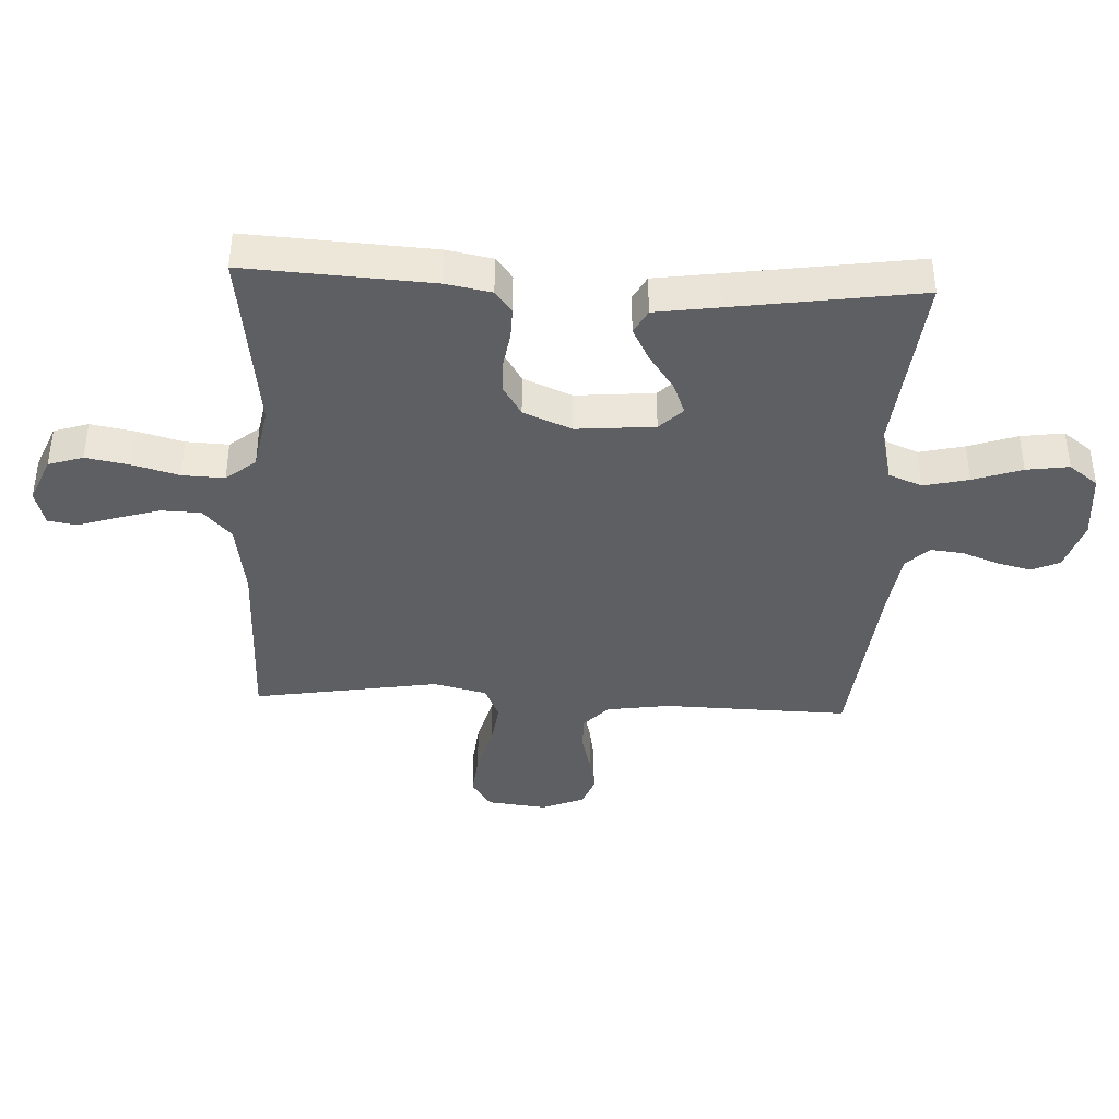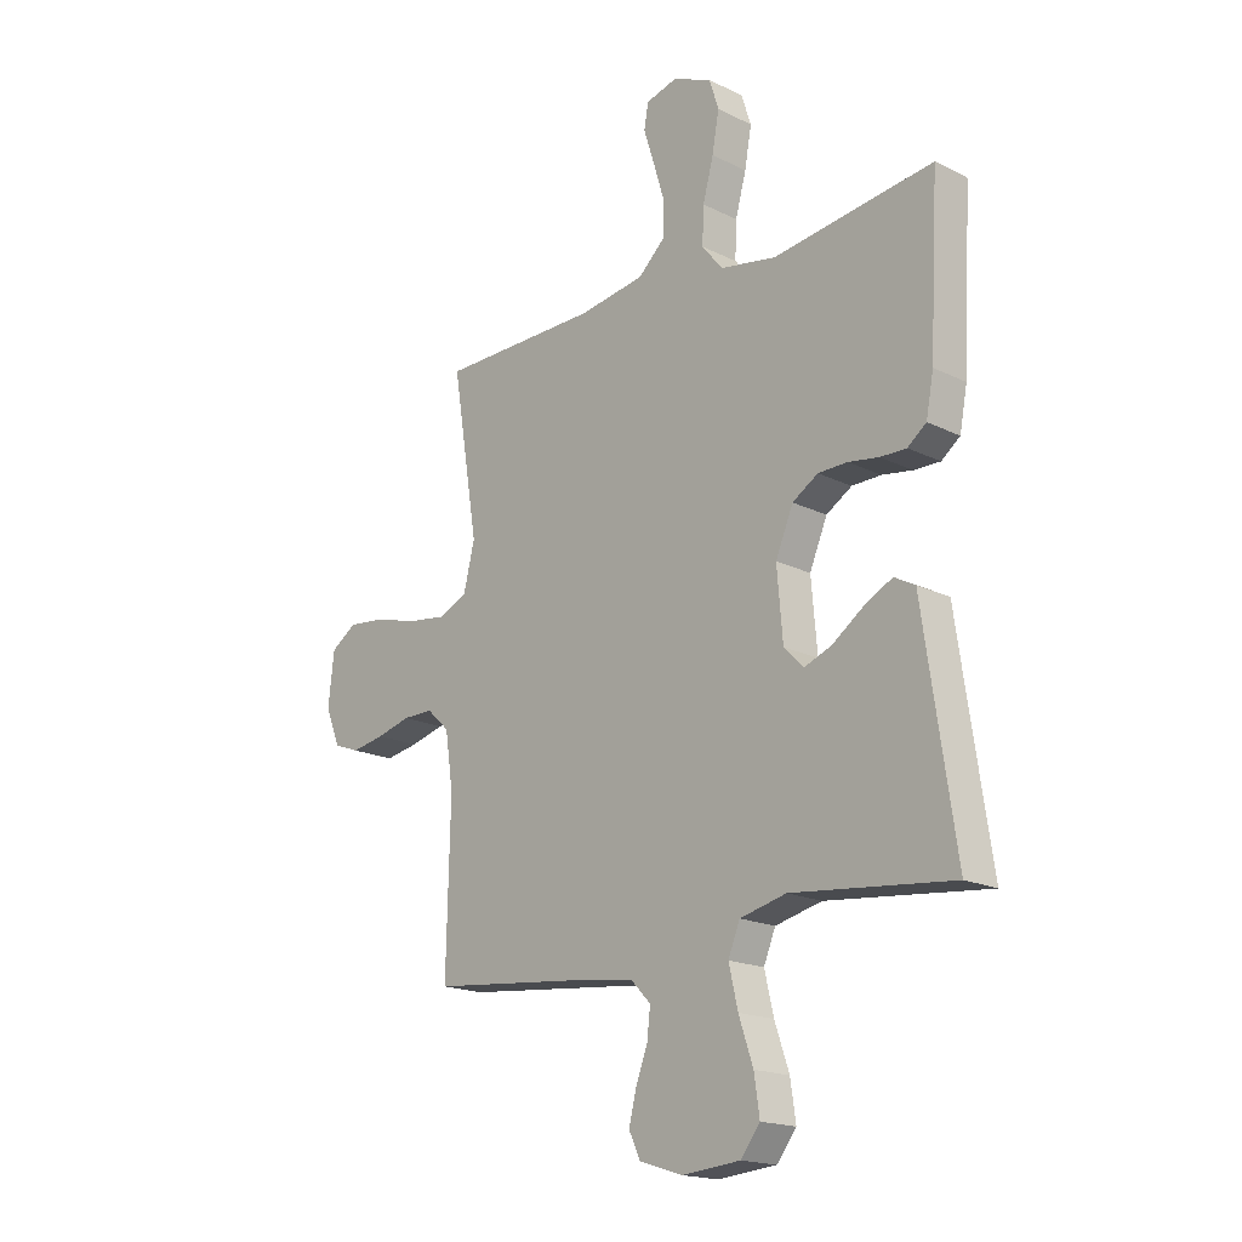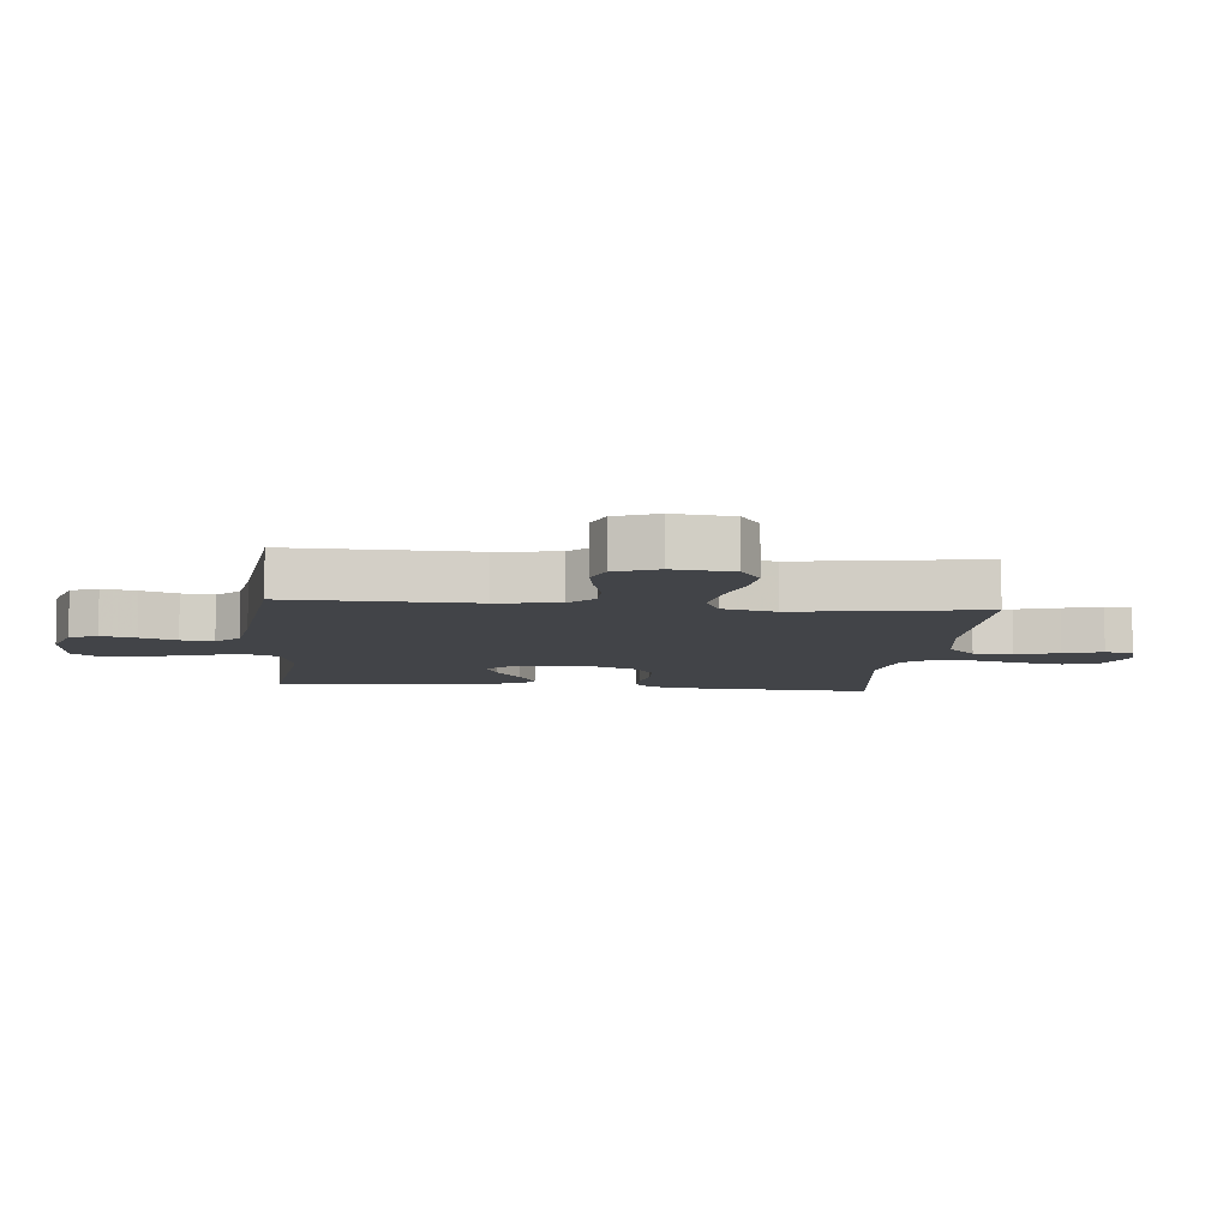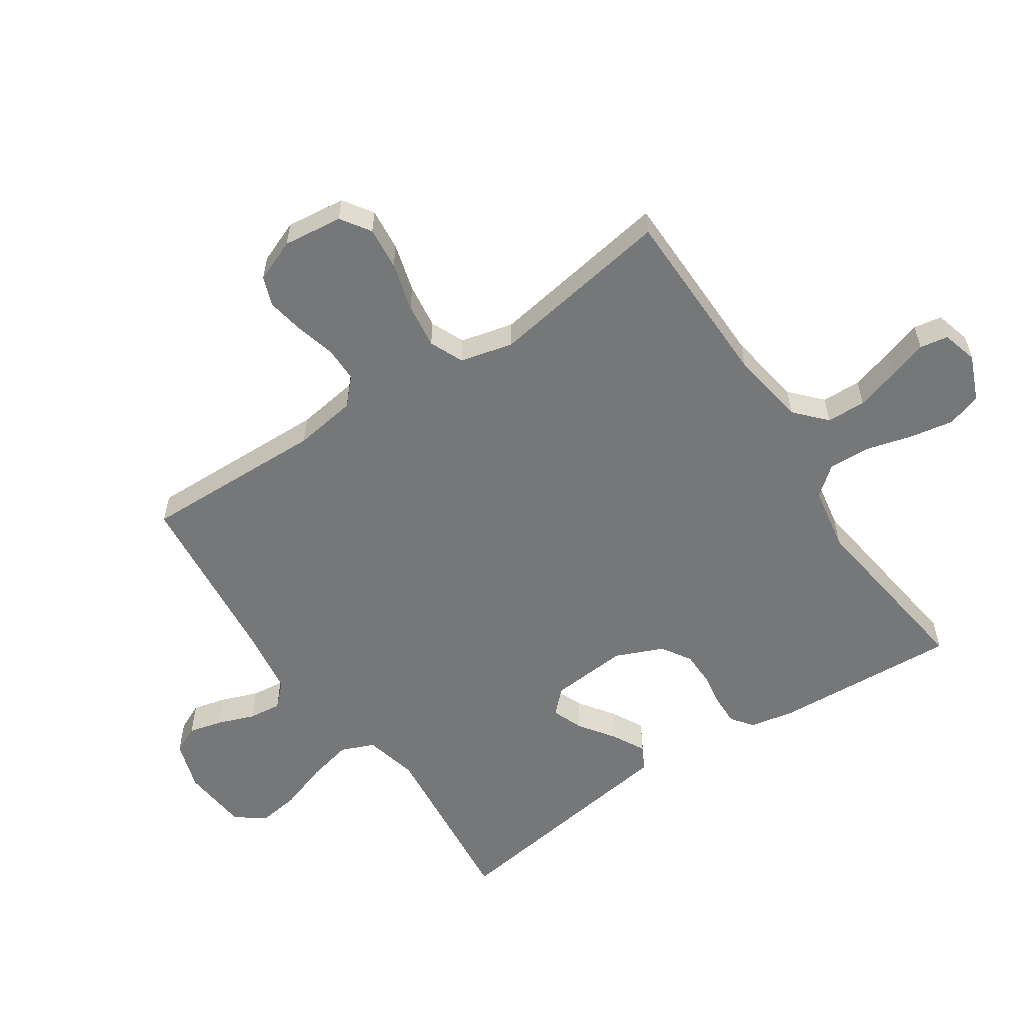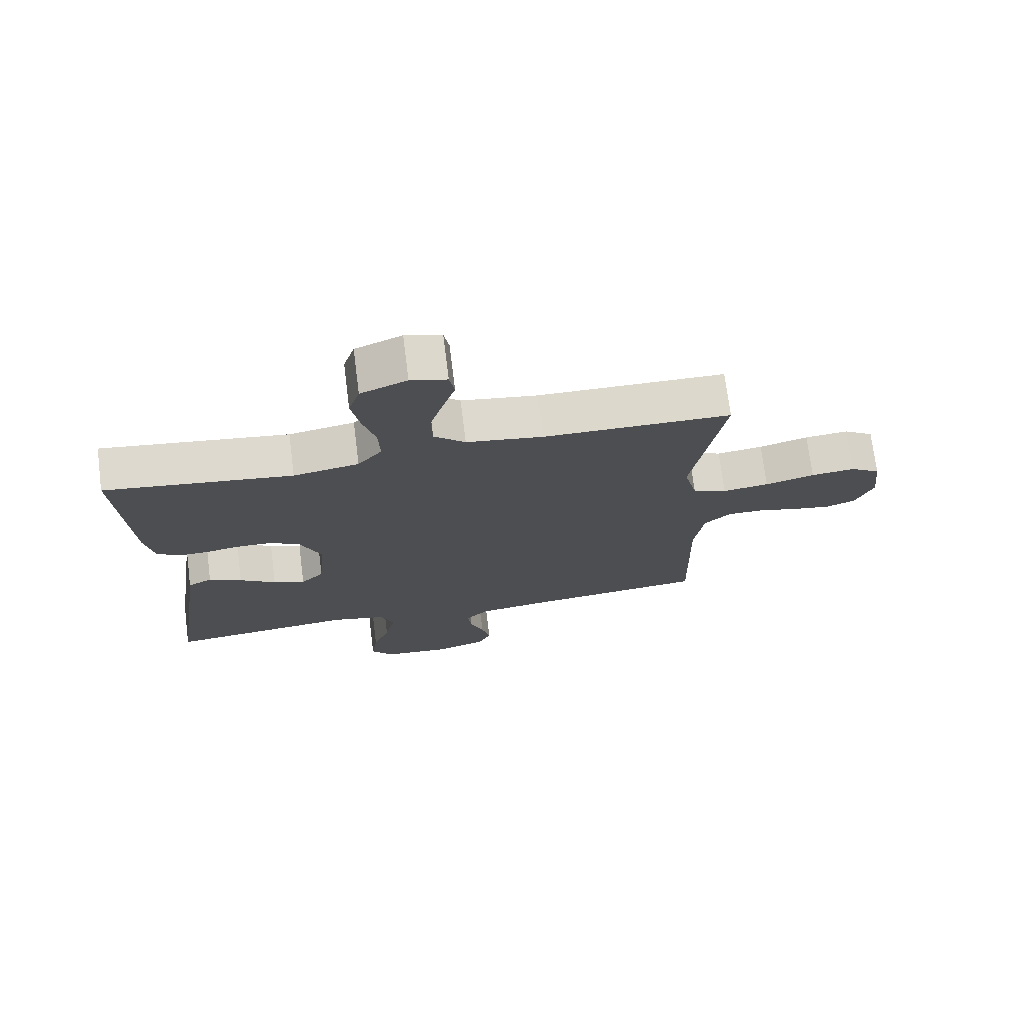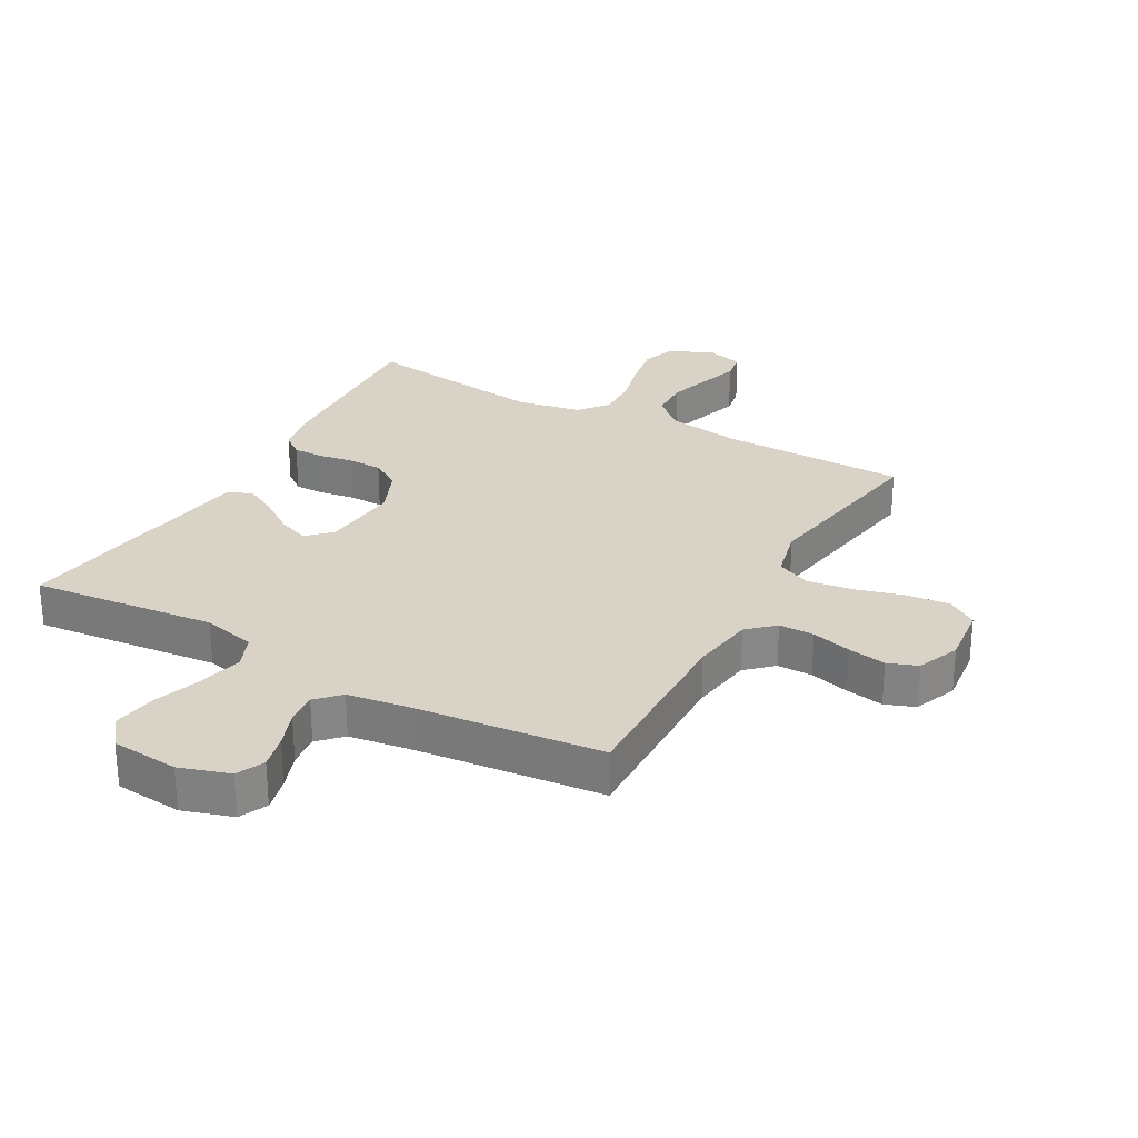
<metadata>
{"format":"obj","ext":"obj","renderer":"f3d","projection":"perspective","resolution":1024,"background":"white","views":[{"elev":-40.1,"azim":87.2,"up":"+Y"},{"elev":-18.1,"azim":46.2,"up":"+Z"},{"elev":-8.0,"azim":-95.7,"up":"+Y"},{"elev":-57.1,"azim":-56.2,"up":"+Y"},{"elev":73.0,"azim":172.8,"up":"+Z"},{"elev":27.8,"azim":-150.8,"up":"+Y"}]}
</metadata>
<code>
v 0.5 0.07 0.5
v 0.483 0.07 0.2
v 0.469 0.07 0.126
v 0.434 0.07 0.099
v 0.385 0.07 0.1
v 0.328 0.07 0.109
v 0.273 0.07 0.108
v 0.225 0.07 0.078
v 0.192 0.07 0
v 0.203 0.07 -0.127
v 0.24 0.07 -0.164
v 0.291 0.07 -0.144
v 0.349 0.07 -0.103
v 0.402 0.07 -0.075
v 0.441 0.07 -0.096
v 0.456 0.07 -0.2
v 0.5 0.07 -0.5
v 0.2 0.07 -0.469
v 0.113 0.07 -0.49
v 0.091 0.07 -0.544
v 0.108 0.07 -0.617
v 0.135 0.07 -0.696
v 0.145 0.07 -0.765
v 0.109 0.07 -0.812
v 0 0.07 -0.822
v -0.081 0.07 -0.796
v -0.102 0.07 -0.751
v -0.088 0.07 -0.695
v -0.066 0.07 -0.636
v -0.06 0.07 -0.583
v -0.096 0.07 -0.546
v -0.2 0.07 -0.531
v -0.5 0.07 -0.5
v -0.493 0.07 -0.2
v -0.508 0.07 -0.098
v -0.55 0.07 -0.059
v -0.607 0.07 -0.059
v -0.671 0.07 -0.076
v -0.733 0.07 -0.087
v -0.781 0.07 -0.069
v -0.809 0.07 0
v -0.798 0.07 0.097
v -0.75 0.07 0.129
v -0.68 0.07 0.122
v -0.601 0.07 0.1
v -0.527 0.07 0.09
v -0.472 0.07 0.114
v -0.451 0.07 0.2
v -0.5 0.07 0.5
v -0.2 0.07 0.504
v -0.077 0.07 0.523
v -0.027 0.07 0.569
v -0.025 0.07 0.633
v -0.046 0.07 0.703
v -0.066 0.07 0.766
v -0.058 0.07 0.812
v 0 0.07 0.828
v 0.074 0.07 0.797
v 0.092 0.07 0.741
v 0.079 0.07 0.669
v 0.059 0.07 0.595
v 0.056 0.07 0.527
v 0.095 0.07 0.479
v 0.2 0.07 0.46
v 0.5 0 0.5
v 0.483 0 0.2
v 0.469 0 0.126
v 0.434 0 0.099
v 0.385 0 0.1
v 0.328 0 0.109
v 0.273 0 0.108
v 0.225 0 0.078
v 0.192 0 0
v 0.203 0 -0.127
v 0.24 0 -0.164
v 0.291 0 -0.144
v 0.349 0 -0.103
v 0.402 0 -0.075
v 0.441 0 -0.096
v 0.456 0 -0.2
v 0.5 0 -0.5
v 0.2 0 -0.469
v 0.113 0 -0.49
v 0.091 0 -0.544
v 0.108 0 -0.617
v 0.135 0 -0.696
v 0.145 0 -0.765
v 0.109 0 -0.812
v 0 0 -0.822
v -0.081 0 -0.796
v -0.102 0 -0.751
v -0.088 0 -0.695
v -0.066 0 -0.636
v -0.06 0 -0.583
v -0.096 0 -0.546
v -0.2 0 -0.531
v -0.5 0 -0.5
v -0.493 0 -0.2
v -0.508 0 -0.098
v -0.55 0 -0.059
v -0.607 0 -0.059
v -0.671 0 -0.076
v -0.733 0 -0.087
v -0.781 0 -0.069
v -0.809 0 0
v -0.798 0 0.097
v -0.75 0 0.129
v -0.68 0 0.122
v -0.601 0 0.1
v -0.527 0 0.09
v -0.472 0 0.114
v -0.451 0 0.2
v -0.5 0 0.5
v -0.2 0 0.504
v -0.077 0 0.523
v -0.027 0 0.569
v -0.025 0 0.633
v -0.046 0 0.703
v -0.066 0 0.766
v -0.058 0 0.812
v 0 0 0.828
v 0.074 0 0.797
v 0.092 0 0.741
v 0.079 0 0.669
v 0.059 0 0.595
v 0.056 0 0.527
v 0.095 0 0.479
v 0.2 0 0.46
f 59 60 61
f 58 59 61
f 57 58 61
f 56 57 61
f 55 56 61
f 54 55 61
f 53 54 61 62
f 52 53 62
f 51 52 62 63
f 48 49 50
f 50 51 63
f 48 50 63
f 47 48 63
f 43 44 45
f 42 43 45
f 41 42 45
f 40 41 45
f 39 40 45
f 38 39 45
f 37 38 45
f 36 37 45 46
f 35 36 46 47
f 32 33 34
f 47 63 64
f 35 47 64
f 34 35 64
f 32 34 64
f 31 32 64
f 27 28 29
f 26 27 29
f 25 26 29
f 24 25 29
f 23 24 29
f 22 23 29
f 21 22 29
f 20 21 29 30
f 16 17 18
f 16 18 19
f 15 16 19
f 14 15 19
f 13 14 19
f 12 13 19
f 11 12 19
f 20 30 31
f 19 20 31
f 11 19 31
f 10 11 31
f 4 5 6
f 3 4 6
f 2 3 6
f 1 2 6
f 64 1 6
f 64 6 7
f 9 10 31
f 8 9 31 64
f 7 8 64
f 125 124 123
f 125 123 122
f 125 122 121
f 125 121 120
f 125 120 119
f 125 119 118
f 126 125 118 117
f 126 117 116
f 127 126 116 115
f 114 113 112
f 127 115 114
f 127 114 112
f 127 112 111
f 109 108 107
f 109 107 106
f 109 106 105
f 109 105 104
f 109 104 103
f 109 103 102
f 109 102 101
f 110 109 101 100
f 111 110 100 99
f 98 97 96
f 128 127 111
f 128 111 99
f 128 99 98
f 128 98 96
f 128 96 95
f 93 92 91
f 93 91 90
f 93 90 89
f 93 89 88
f 93 88 87
f 93 87 86
f 93 86 85
f 94 93 85 84
f 82 81 80
f 83 82 80
f 83 80 79
f 83 79 78
f 83 78 77
f 83 77 76
f 83 76 75
f 95 94 84
f 95 84 83
f 95 83 75
f 95 75 74
f 70 69 68
f 70 68 67
f 70 67 66
f 70 66 65
f 70 65 128
f 71 70 128
f 95 74 73
f 128 95 73 72
f 128 72 71
f 1 65 66 2
f 2 66 67 3
f 3 67 68 4
f 4 68 69 5
f 5 69 70 6
f 6 70 71 7
f 7 71 72 8
f 8 72 73 9
f 9 73 74 10
f 10 74 75 11
f 11 75 76 12
f 12 76 77 13
f 13 77 78 14
f 14 78 79 15
f 15 79 80 16
f 16 80 81 17
f 17 81 82 18
f 18 82 83 19
f 19 83 84 20
f 20 84 85 21
f 21 85 86 22
f 22 86 87 23
f 23 87 88 24
f 24 88 89 25
f 25 89 90 26
f 26 90 91 27
f 27 91 92 28
f 28 92 93 29
f 29 93 94 30
f 30 94 95 31
f 31 95 96 32
f 32 96 97 33
f 33 97 98 34
f 34 98 99 35
f 35 99 100 36
f 36 100 101 37
f 37 101 102 38
f 38 102 103 39
f 39 103 104 40
f 40 104 105 41
f 41 105 106 42
f 42 106 107 43
f 43 107 108 44
f 44 108 109 45
f 45 109 110 46
f 46 110 111 47
f 47 111 112 48
f 48 112 113 49
f 49 113 114 50
f 50 114 115 51
f 51 115 116 52
f 52 116 117 53
f 53 117 118 54
f 54 118 119 55
f 55 119 120 56
f 56 120 121 57
f 57 121 122 58
f 58 122 123 59
f 59 123 124 60
f 60 124 125 61
f 61 125 126 62
f 62 126 127 63
f 63 127 128 64
f 64 128 65 1

</code>
